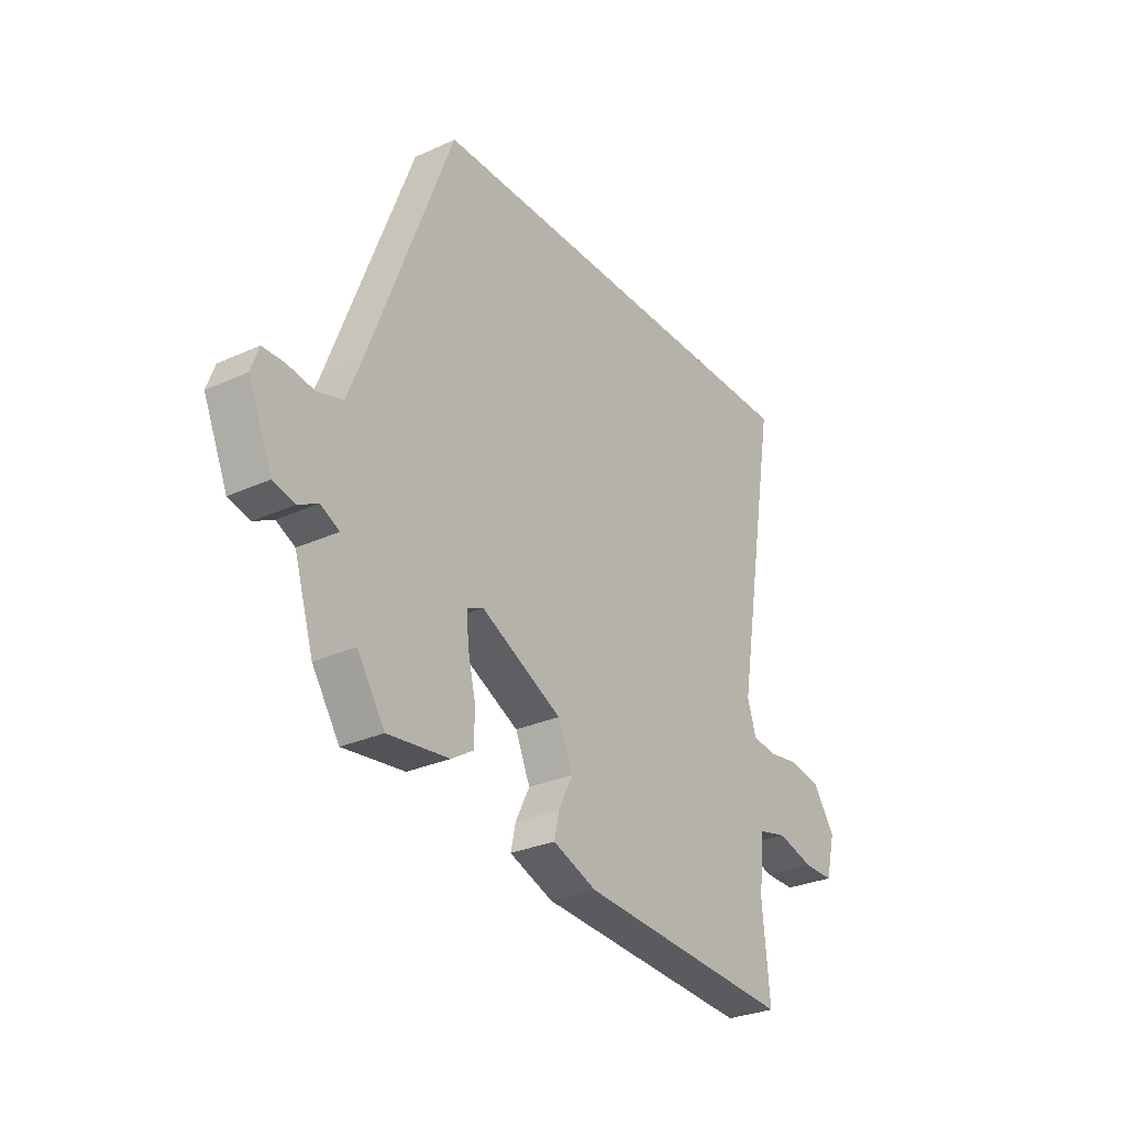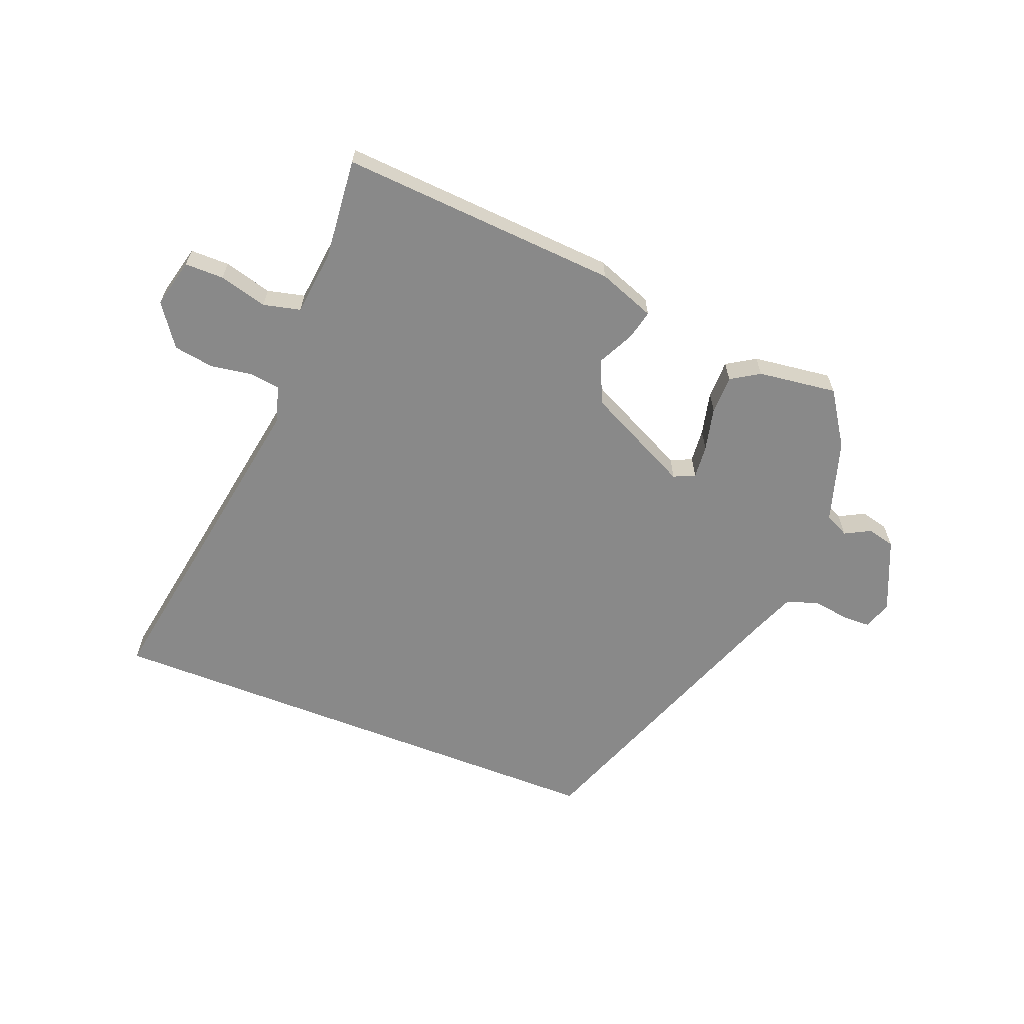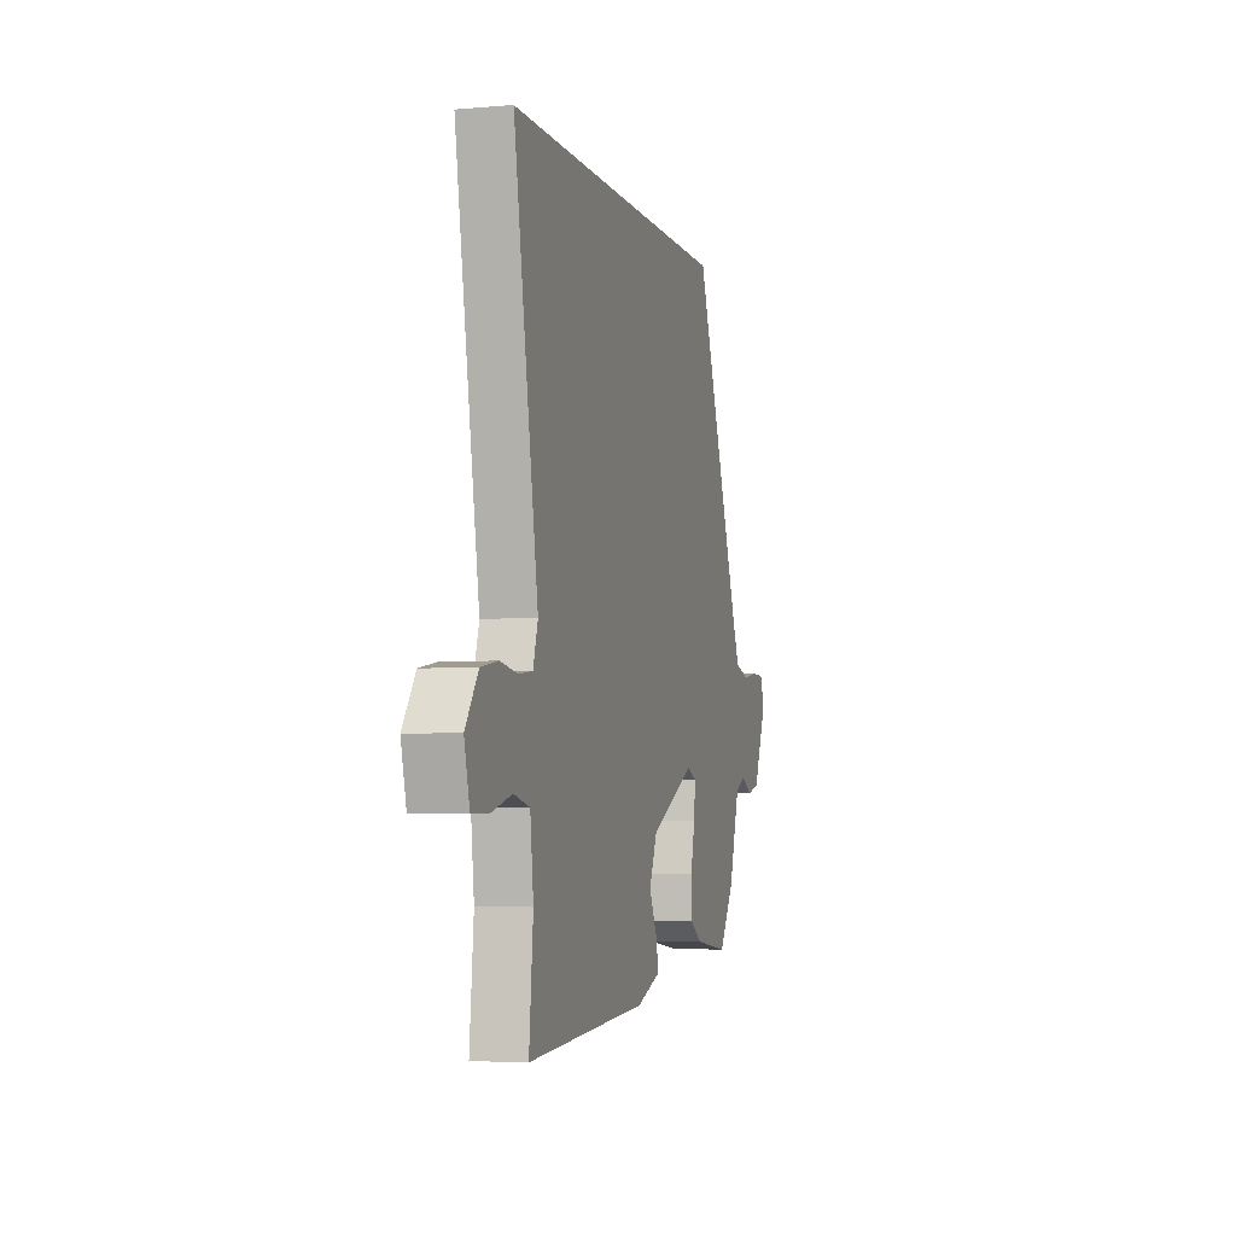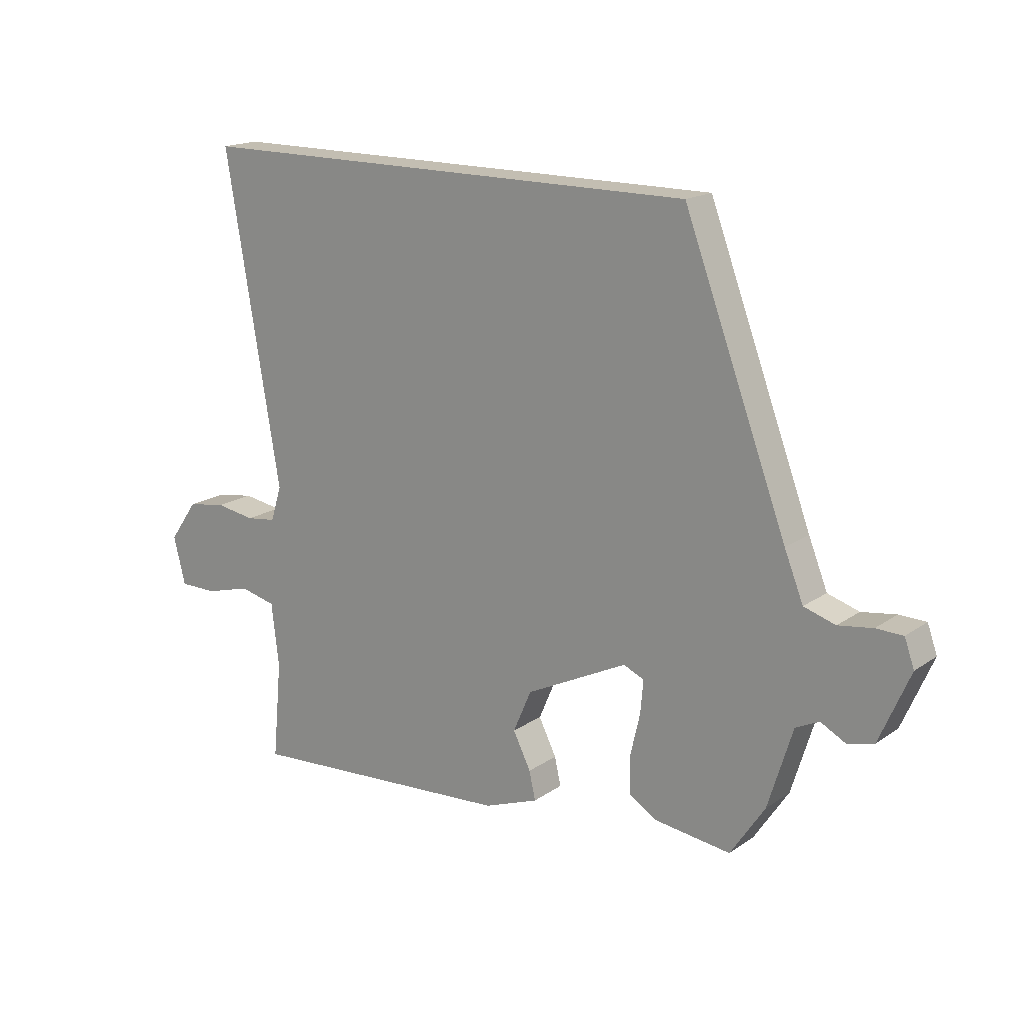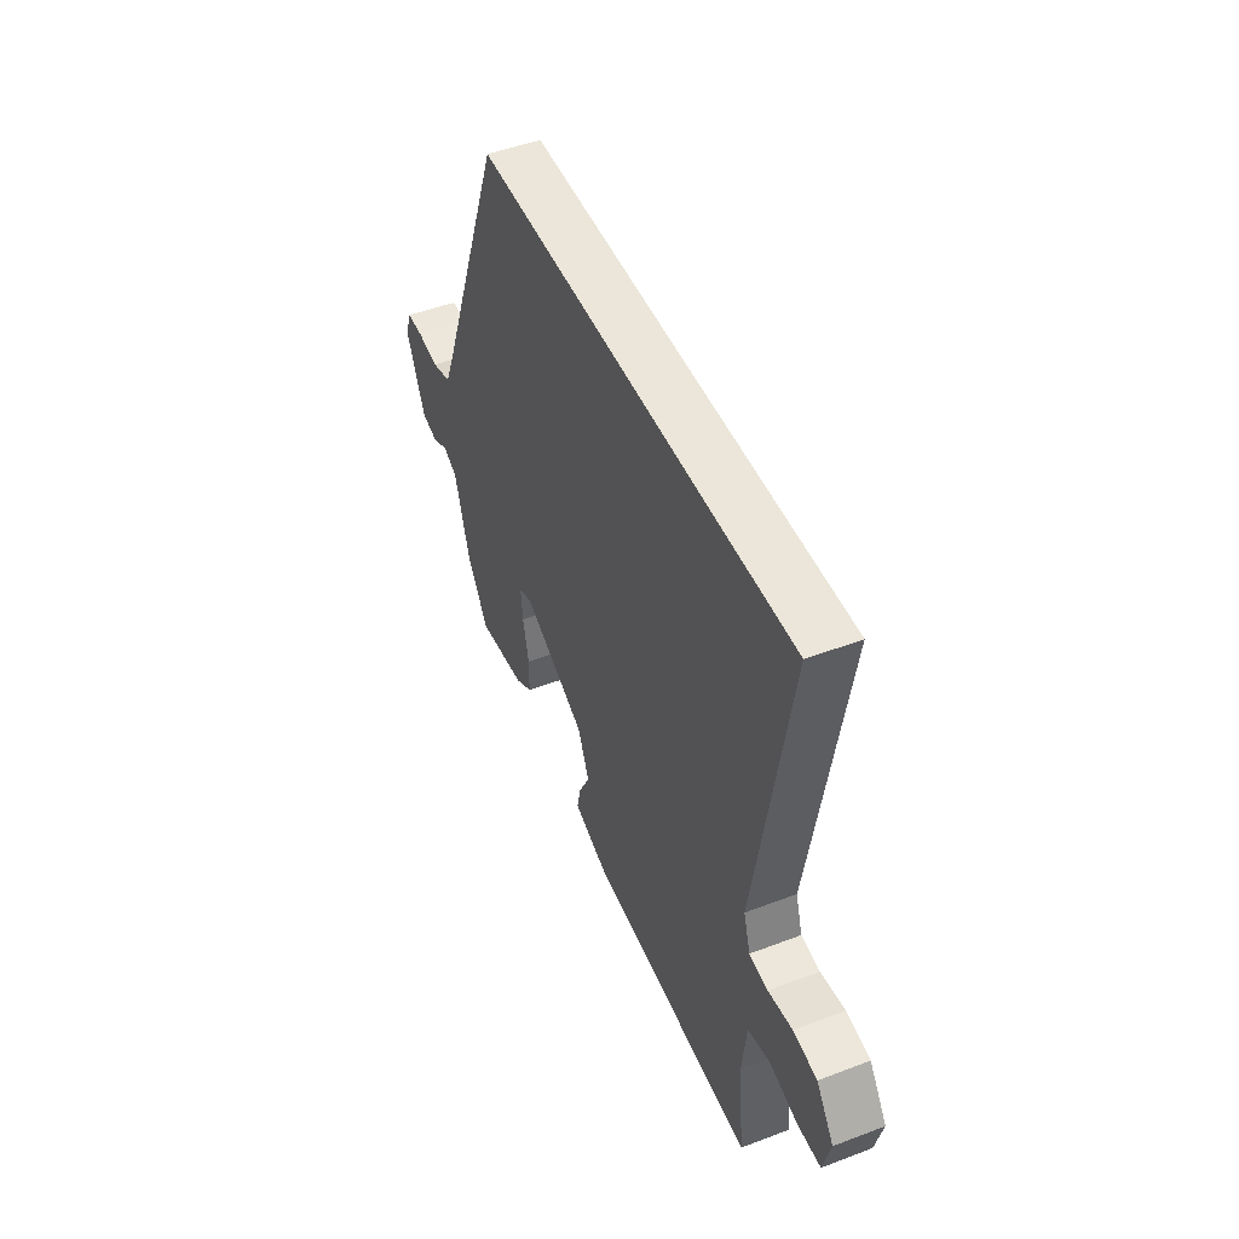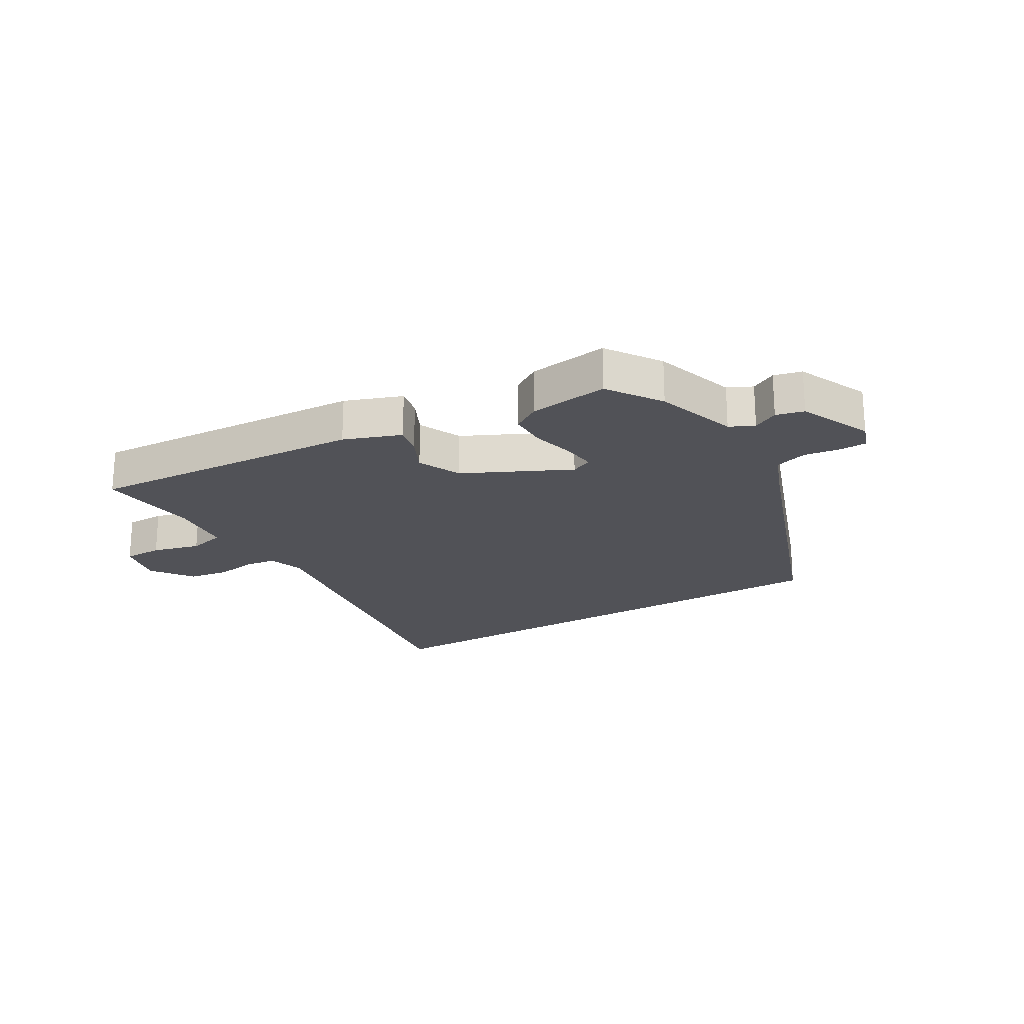
<metadata>
{"format":"obj","ext":"obj","renderer":"f3d","projection":"perspective","resolution":1024,"background":"white","views":[{"elev":-29.3,"azim":-56.1,"up":"+Z"},{"elev":-63.0,"azim":158.6,"up":"+Y"},{"elev":-4.4,"azim":105.5,"up":"+Z"},{"elev":17.3,"azim":-143.1,"up":"+Z"},{"elev":48.2,"azim":66.9,"up":"+Z"},{"elev":-21.4,"azim":-148.8,"up":"+Y"}]}
</metadata>
<code>
v 0.482 0.07 -0.564
v 0.009 0.07 -0.532
v -0.087 0.07 -0.496
v -0.076 0.07 -0.447
v -0.045 0.07 -0.385
v -0.077 0.07 -0.311
v -0.255 0.07 -0.223
v -0.291 0.07 -0.239
v -0.286 0.07 -0.296
v -0.269 0.07 -0.37
v -0.27 0.07 -0.435
v -0.318 0.07 -0.465
v -0.452 0.07 -0.482
v -0.512 0.07 -0.391
v -0.555 0.07 -0.251
v -0.596 0.07 -0.231
v -0.639 0.07 -0.254
v -0.686 0.07 -0.242
v -0.739 0.07 -0.119
v -0.722 0.07 -0.071
v -0.675 0.07 -0.07
v -0.615 0.07 -0.079
v -0.56 0.07 -0.062
v -0.527 0.07 0.02
v -0.346 0.07 0.5
v 0.547 0.07 0.5
v 0.451 0.07 -0.067
v 0.47 0.07 -0.128
v 0.523 0.07 -0.135
v 0.592 0.07 -0.124
v 0.66 0.07 -0.135
v 0.71 0.07 -0.206
v 0.689 0.07 -0.289
v 0.623 0.07 -0.289
v 0.542 0.07 -0.267
v 0.479 0.07 -0.282
v 0.466 0.07 -0.393
v 0.482 0 -0.564
v 0.009 0 -0.532
v -0.087 0 -0.496
v -0.076 0 -0.447
v -0.045 0 -0.385
v -0.077 0 -0.311
v -0.255 0 -0.223
v -0.291 0 -0.239
v -0.286 0 -0.296
v -0.269 0 -0.37
v -0.27 0 -0.435
v -0.318 0 -0.465
v -0.452 0 -0.482
v -0.512 0 -0.391
v -0.555 0 -0.251
v -0.596 0 -0.231
v -0.639 0 -0.254
v -0.686 0 -0.242
v -0.739 0 -0.119
v -0.722 0 -0.071
v -0.675 0 -0.07
v -0.615 0 -0.079
v -0.56 0 -0.062
v -0.527 0 0.02
v -0.346 0 0.5
v 0.547 0 0.5
v 0.451 0 -0.067
v 0.47 0 -0.128
v 0.523 0 -0.135
v 0.592 0 -0.124
v 0.66 0 -0.135
v 0.71 0 -0.206
v 0.689 0 -0.289
v 0.623 0 -0.289
v 0.542 0 -0.267
v 0.479 0 -0.282
v 0.466 0 -0.393
f 33 34 35
f 32 33 35
f 31 32 35
f 30 31 35
f 29 30 35
f 28 29 35 36
f 27 28 36 37
f 24 25 26 27
f 23 24 27 37
f 20 21 22
f 19 20 22
f 18 19 22
f 17 18 22
f 16 17 22
f 15 16 22 23
f 14 15 23
f 13 14 23
f 12 13 23
f 11 12 23
f 10 11 23
f 9 10 23
f 8 9 23
f 7 8 23
f 23 37 1
f 7 23 1
f 6 7 1
f 3 4 5
f 2 3 5
f 1 2 5
f 1 5 6
f 72 71 70
f 72 70 69
f 72 69 68
f 72 68 67
f 72 67 66
f 73 72 66 65
f 74 73 65 64
f 64 63 62 61
f 74 64 61 60
f 59 58 57
f 59 57 56
f 59 56 55
f 59 55 54
f 59 54 53
f 60 59 53 52
f 60 52 51
f 60 51 50
f 60 50 49
f 60 49 48
f 60 48 47
f 60 47 46
f 60 46 45
f 60 45 44
f 38 74 60
f 38 60 44
f 38 44 43
f 42 41 40
f 42 40 39
f 42 39 38
f 43 42 38
f 1 38 39 2
f 2 39 40 3
f 3 40 41 4
f 4 41 42 5
f 5 42 43 6
f 6 43 44 7
f 7 44 45 8
f 8 45 46 9
f 9 46 47 10
f 10 47 48 11
f 11 48 49 12
f 12 49 50 13
f 13 50 51 14
f 14 51 52 15
f 15 52 53 16
f 16 53 54 17
f 17 54 55 18
f 18 55 56 19
f 19 56 57 20
f 20 57 58 21
f 21 58 59 22
f 22 59 60 23
f 23 60 61 24
f 24 61 62 25
f 25 62 63 26
f 26 63 64 27
f 27 64 65 28
f 28 65 66 29
f 29 66 67 30
f 30 67 68 31
f 31 68 69 32
f 32 69 70 33
f 33 70 71 34
f 34 71 72 35
f 35 72 73 36
f 36 73 74 37
f 37 74 38 1

</code>
